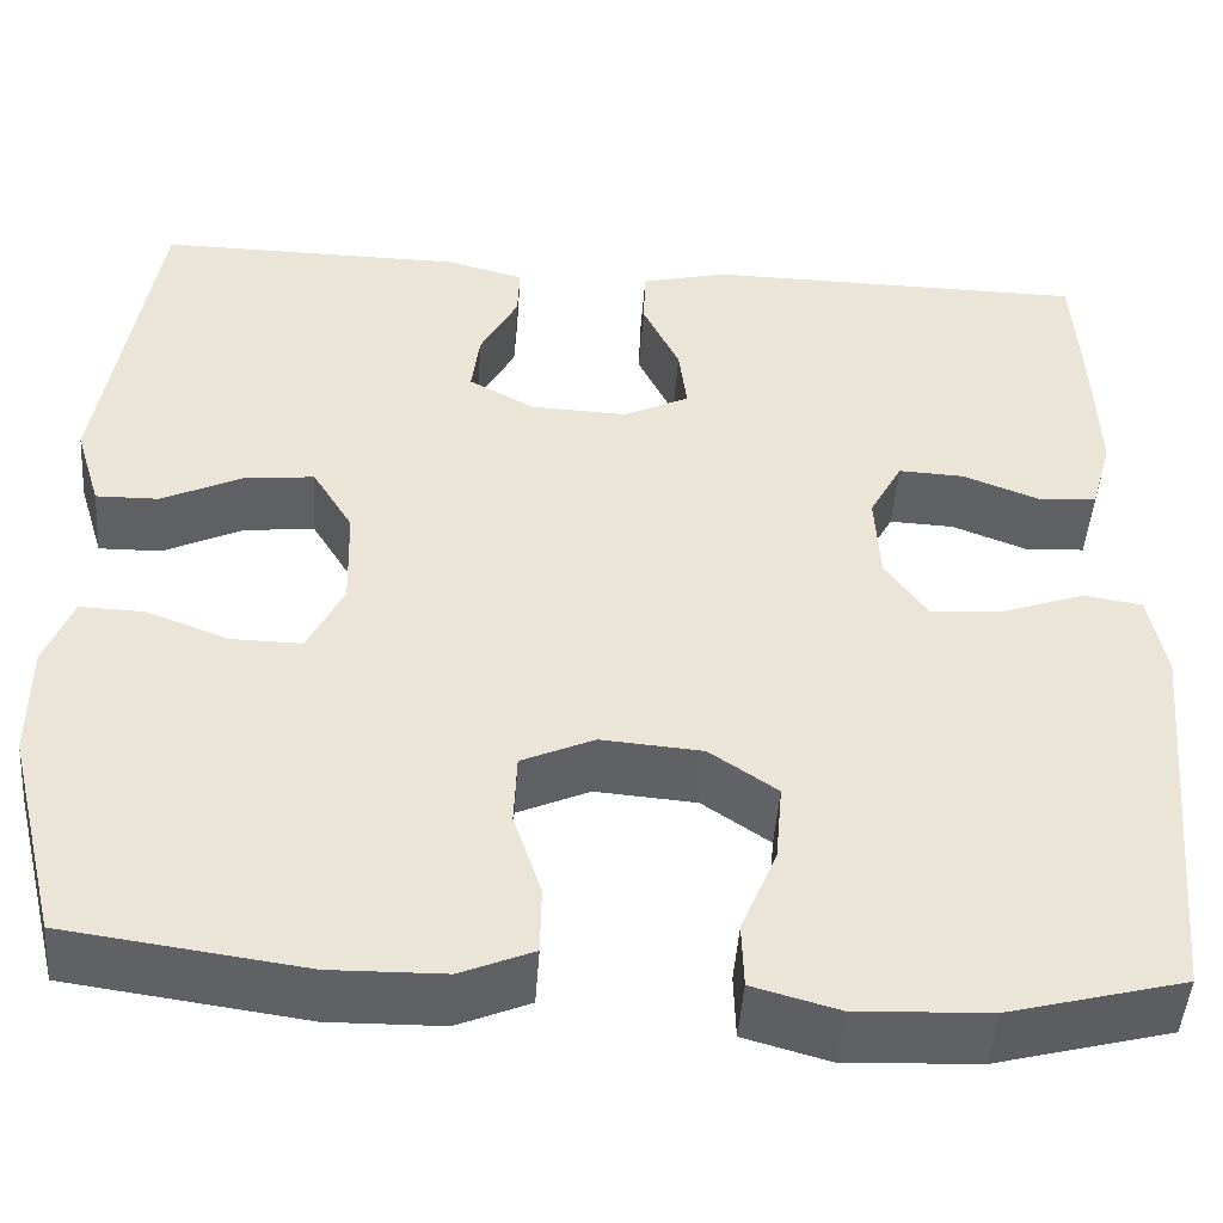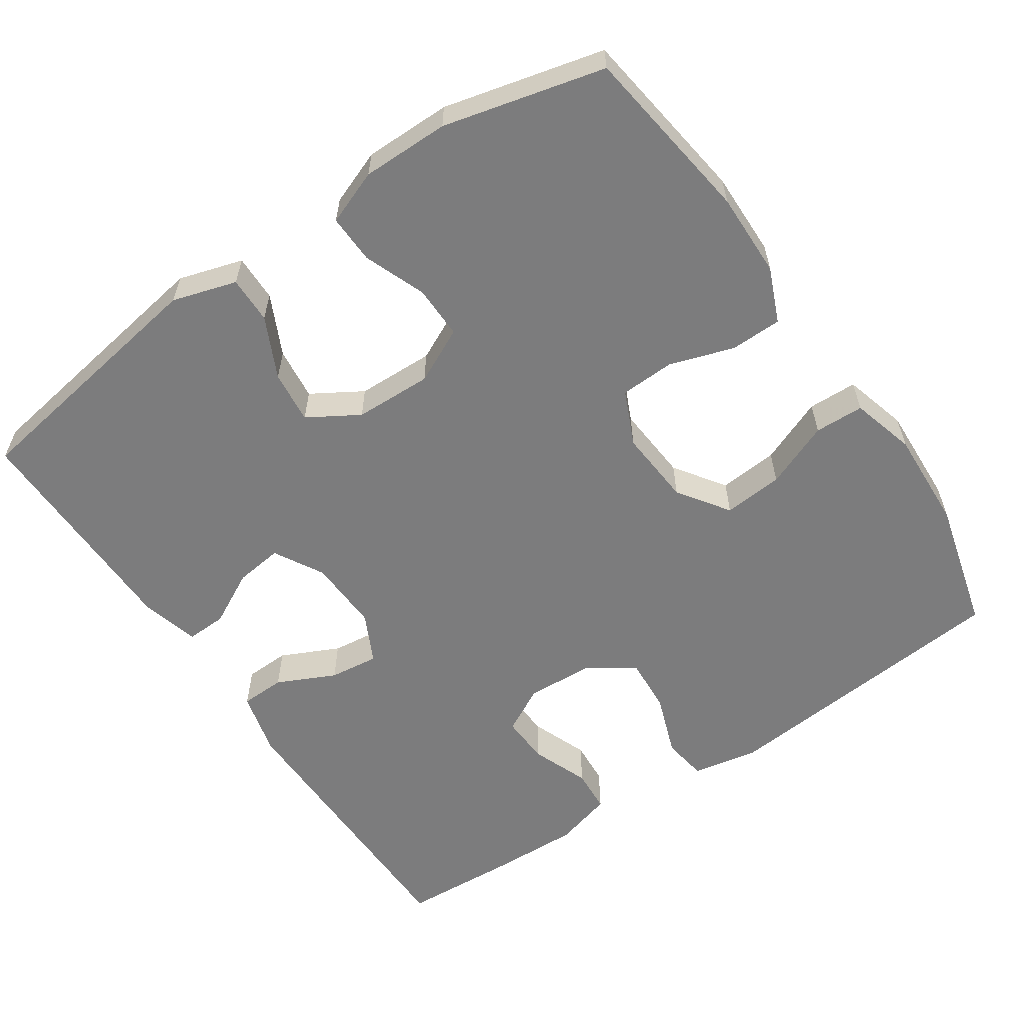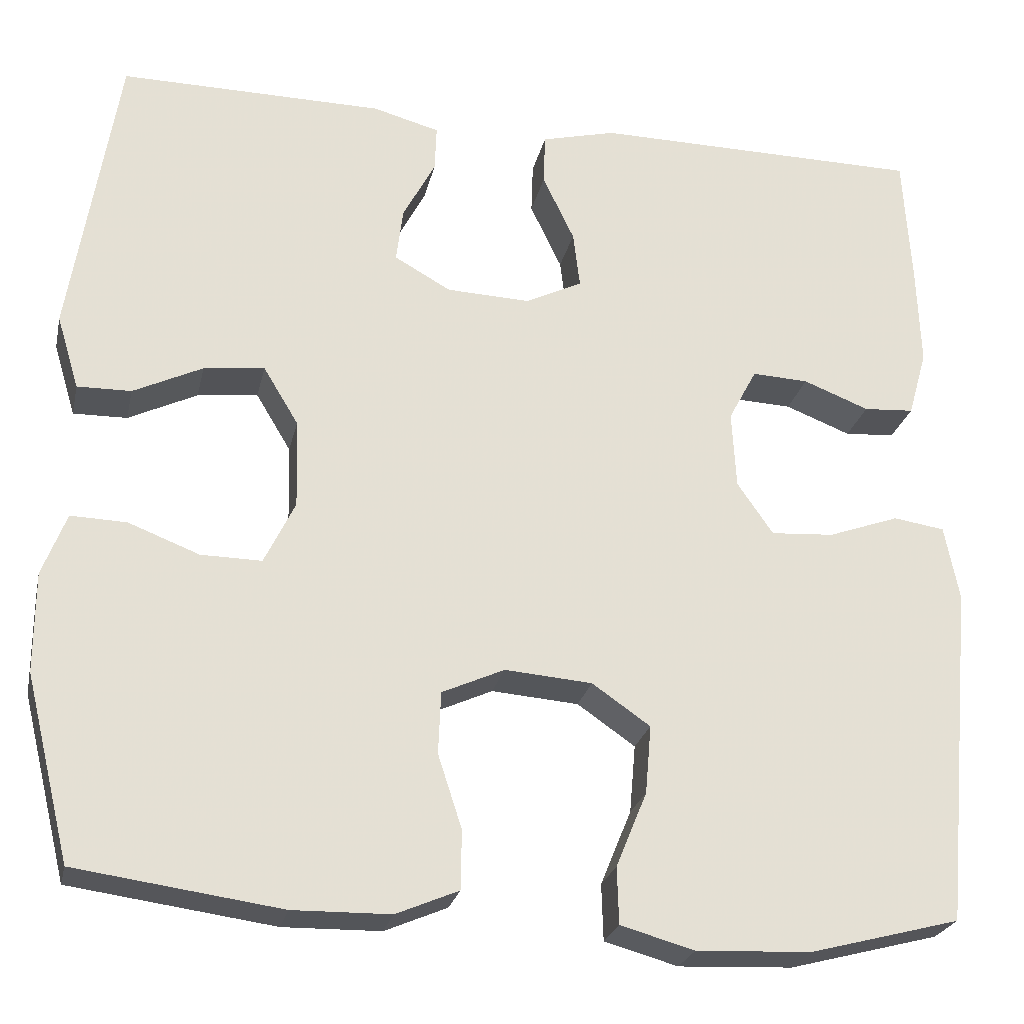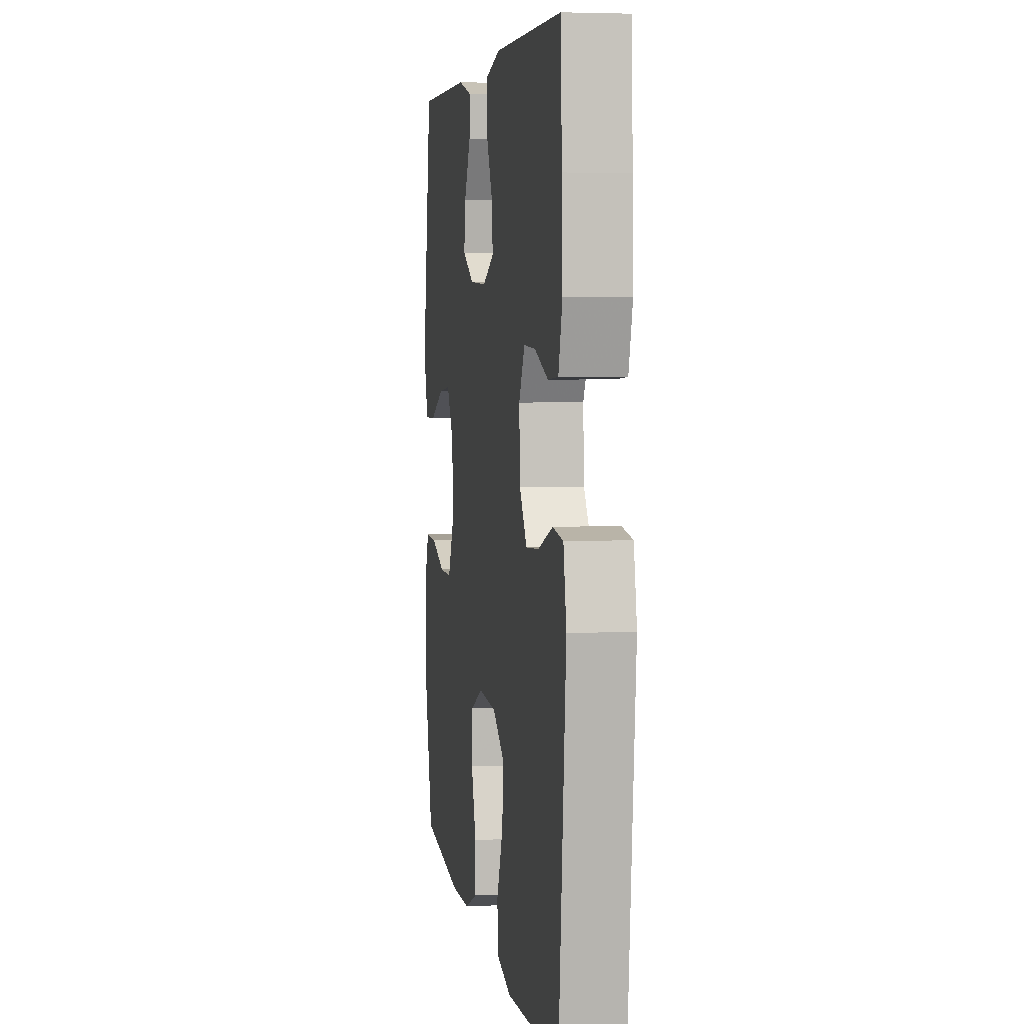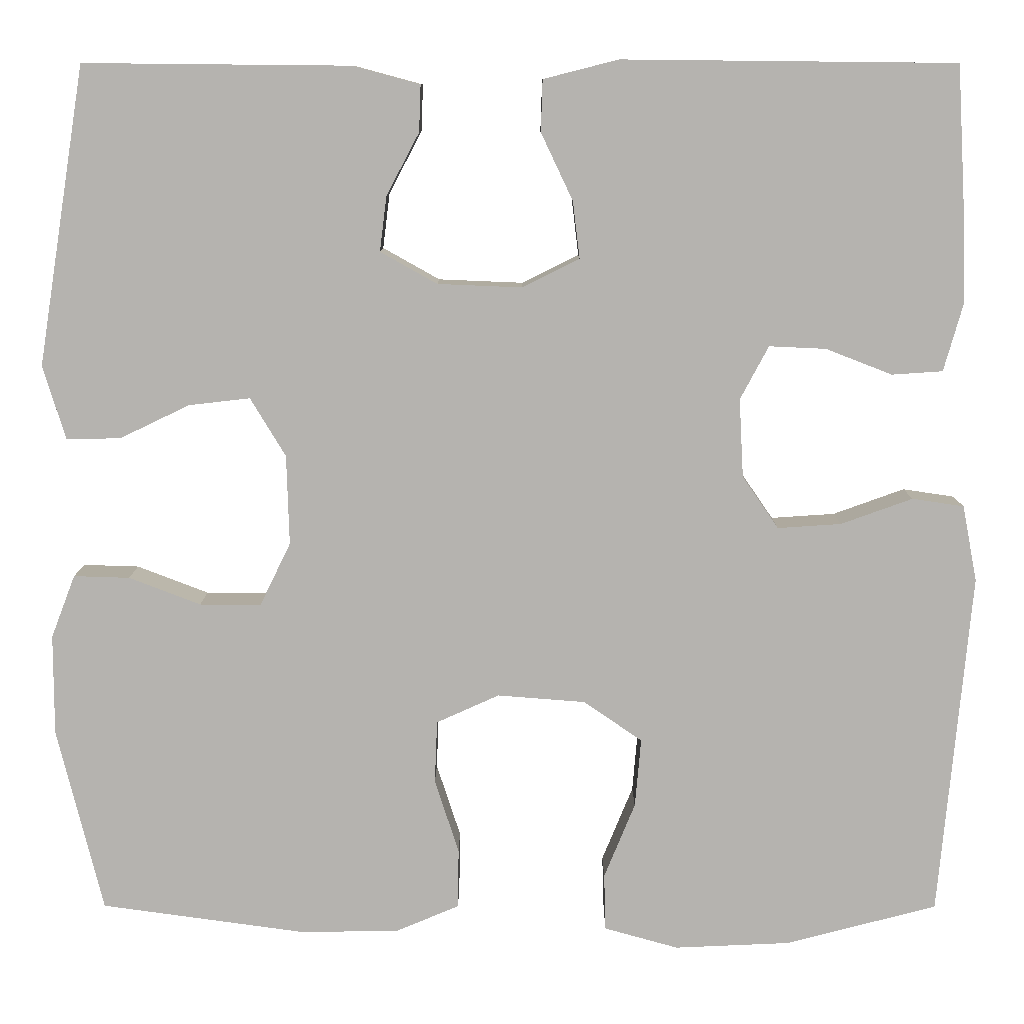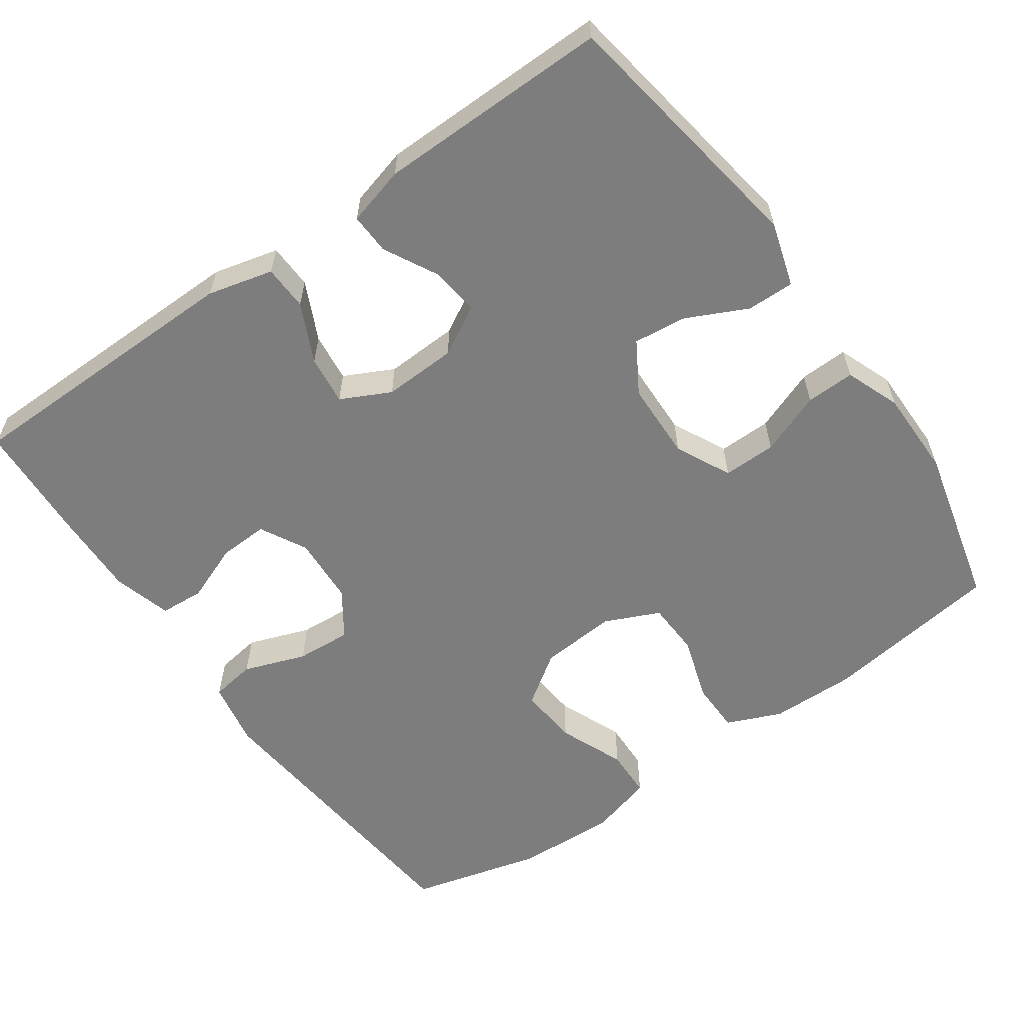
<metadata>
{"format":"obj","ext":"obj","renderer":"f3d","projection":"perspective","resolution":1024,"background":"white","views":[{"elev":-47.3,"azim":175.9,"up":"+Z"},{"elev":-58.8,"azim":124.1,"up":"+Y"},{"elev":-24.8,"azim":167.7,"up":"+Z"},{"elev":4.5,"azim":-99.2,"up":"+Z"},{"elev":9.7,"azim":-179.8,"up":"+Z"},{"elev":-59.1,"azim":35.2,"up":"+Y"}]}
</metadata>
<code>
v -0.5 0.07 -0.5
v -0.537 0.07 -0.099
v -0.52 0.07 -0.011
v -0.46 0.07 -0.002
v -0.377 0.07 -0.032
v -0.303 0.07 -0.037
v -0.261 0.07 0.024
v -0.256 0.07 0.115
v -0.289 0.07 0.177
v -0.355 0.07 0.174
v -0.432 0.07 0.144
v -0.491 0.07 0.148
v -0.513 0.07 0.226
v -0.509 0.07 0.346
v -0.5 0.07 0.5
v -0.113 0.07 0.504
v -0.026 0.07 0.482
v -0.024 0.07 0.422
v -0.061 0.07 0.344
v -0.069 0.07 0.278
v -0.003 0.07 0.245
v 0.095 0.07 0.249
v 0.161 0.07 0.286
v 0.153 0.07 0.35
v 0.115 0.07 0.422
v 0.113 0.07 0.476
v 0.191 0.07 0.497
v 0.5 0.07 0.5
v 0.555 0.07 0.154
v 0.529 0.07 0.068
v 0.466 0.07 0.069
v 0.385 0.07 0.108
v 0.314 0.07 0.116
v 0.273 0.07 0.048
v 0.27 0.07 -0.056
v 0.306 0.07 -0.13
v 0.377 0.07 -0.129
v 0.46 0.07 -0.097
v 0.525 0.07 -0.095
v 0.553 0.07 -0.168
v 0.553 0.07 -0.285
v 0.5 0.07 -0.5
v 0.261 0.07 -0.533
v 0.147 0.07 -0.531
v 0.074 0.07 -0.5
v 0.073 0.07 -0.431
v 0.101 0.07 -0.345
v 0.098 0.07 -0.272
v 0.025 0.07 -0.239
v -0.077 0.07 -0.247
v -0.145 0.07 -0.294
v -0.138 0.07 -0.374
v -0.102 0.07 -0.462
v -0.104 0.07 -0.528
v -0.19 0.07 -0.552
v -0.324 0.07 -0.546
v -0.5 0 -0.5
v -0.537 0 -0.099
v -0.52 0 -0.011
v -0.46 0 -0.002
v -0.377 0 -0.032
v -0.303 0 -0.037
v -0.261 0 0.024
v -0.256 0 0.115
v -0.289 0 0.177
v -0.355 0 0.174
v -0.432 0 0.144
v -0.491 0 0.148
v -0.513 0 0.226
v -0.509 0 0.346
v -0.5 0 0.5
v -0.113 0 0.504
v -0.026 0 0.482
v -0.024 0 0.422
v -0.061 0 0.344
v -0.069 0 0.278
v -0.003 0 0.245
v 0.095 0 0.249
v 0.161 0 0.286
v 0.153 0 0.35
v 0.115 0 0.422
v 0.113 0 0.476
v 0.191 0 0.497
v 0.5 0 0.5
v 0.555 0 0.154
v 0.529 0 0.068
v 0.466 0 0.069
v 0.385 0 0.108
v 0.314 0 0.116
v 0.273 0 0.048
v 0.27 0 -0.056
v 0.306 0 -0.13
v 0.377 0 -0.129
v 0.46 0 -0.097
v 0.525 0 -0.095
v 0.553 0 -0.168
v 0.553 0 -0.285
v 0.5 0 -0.5
v 0.261 0 -0.533
v 0.147 0 -0.531
v 0.074 0 -0.5
v 0.073 0 -0.431
v 0.101 0 -0.345
v 0.098 0 -0.272
v 0.025 0 -0.239
v -0.077 0 -0.247
v -0.145 0 -0.294
v -0.138 0 -0.374
v -0.102 0 -0.462
v -0.104 0 -0.528
v -0.19 0 -0.552
v -0.324 0 -0.546
f 52 53 54 55
f 51 52 55 56
f 44 45 46 47
f 44 47 48
f 43 44 48
f 42 43 48
f 41 42 48
f 40 41 48 49
f 37 38 39 40
f 36 37 40 49
f 29 30 31 32
f 29 32 33
f 28 29 33
f 27 28 33 34
f 24 25 26 27
f 23 24 27 34
f 16 17 18 19
f 16 19 20
f 15 16 20
f 14 15 20
f 13 14 20 21
f 10 11 12 13
f 9 10 13 21
f 2 3 4 5
f 2 5 6
f 51 56 1 2
f 50 51 2 6
f 35 36 49 50
f 35 50 6 7
f 22 23 34 35
f 22 35 7 8
f 8 9 21 22
f 111 110 109 108
f 112 111 108 107
f 103 102 101 100
f 104 103 100
f 104 100 99
f 104 99 98
f 104 98 97
f 105 104 97 96
f 96 95 94 93
f 105 96 93 92
f 88 87 86 85
f 89 88 85
f 89 85 84
f 90 89 84 83
f 83 82 81 80
f 90 83 80 79
f 75 74 73 72
f 76 75 72
f 76 72 71
f 76 71 70
f 77 76 70 69
f 69 68 67 66
f 77 69 66 65
f 61 60 59 58
f 62 61 58
f 58 57 112 107
f 62 58 107 106
f 106 105 92 91
f 63 62 106 91
f 91 90 79 78
f 64 63 91 78
f 78 77 65 64
f 1 57 58 2
f 2 58 59 3
f 3 59 60 4
f 4 60 61 5
f 5 61 62 6
f 6 62 63 7
f 7 63 64 8
f 8 64 65 9
f 9 65 66 10
f 10 66 67 11
f 11 67 68 12
f 12 68 69 13
f 13 69 70 14
f 14 70 71 15
f 15 71 72 16
f 16 72 73 17
f 17 73 74 18
f 18 74 75 19
f 19 75 76 20
f 20 76 77 21
f 21 77 78 22
f 22 78 79 23
f 23 79 80 24
f 24 80 81 25
f 25 81 82 26
f 26 82 83 27
f 27 83 84 28
f 28 84 85 29
f 29 85 86 30
f 30 86 87 31
f 31 87 88 32
f 32 88 89 33
f 33 89 90 34
f 34 90 91 35
f 35 91 92 36
f 36 92 93 37
f 37 93 94 38
f 38 94 95 39
f 39 95 96 40
f 40 96 97 41
f 41 97 98 42
f 42 98 99 43
f 43 99 100 44
f 44 100 101 45
f 45 101 102 46
f 46 102 103 47
f 47 103 104 48
f 48 104 105 49
f 49 105 106 50
f 50 106 107 51
f 51 107 108 52
f 52 108 109 53
f 53 109 110 54
f 54 110 111 55
f 55 111 112 56
f 56 112 57 1

</code>
